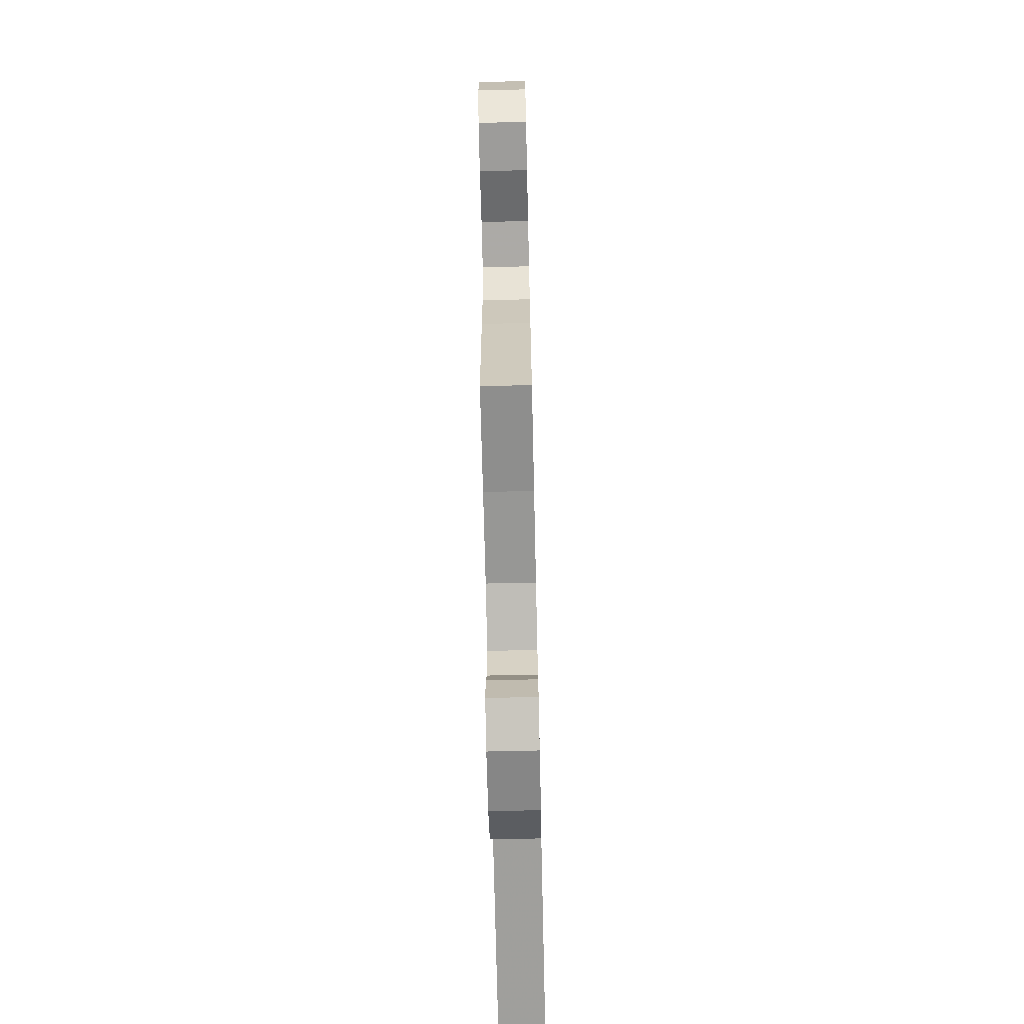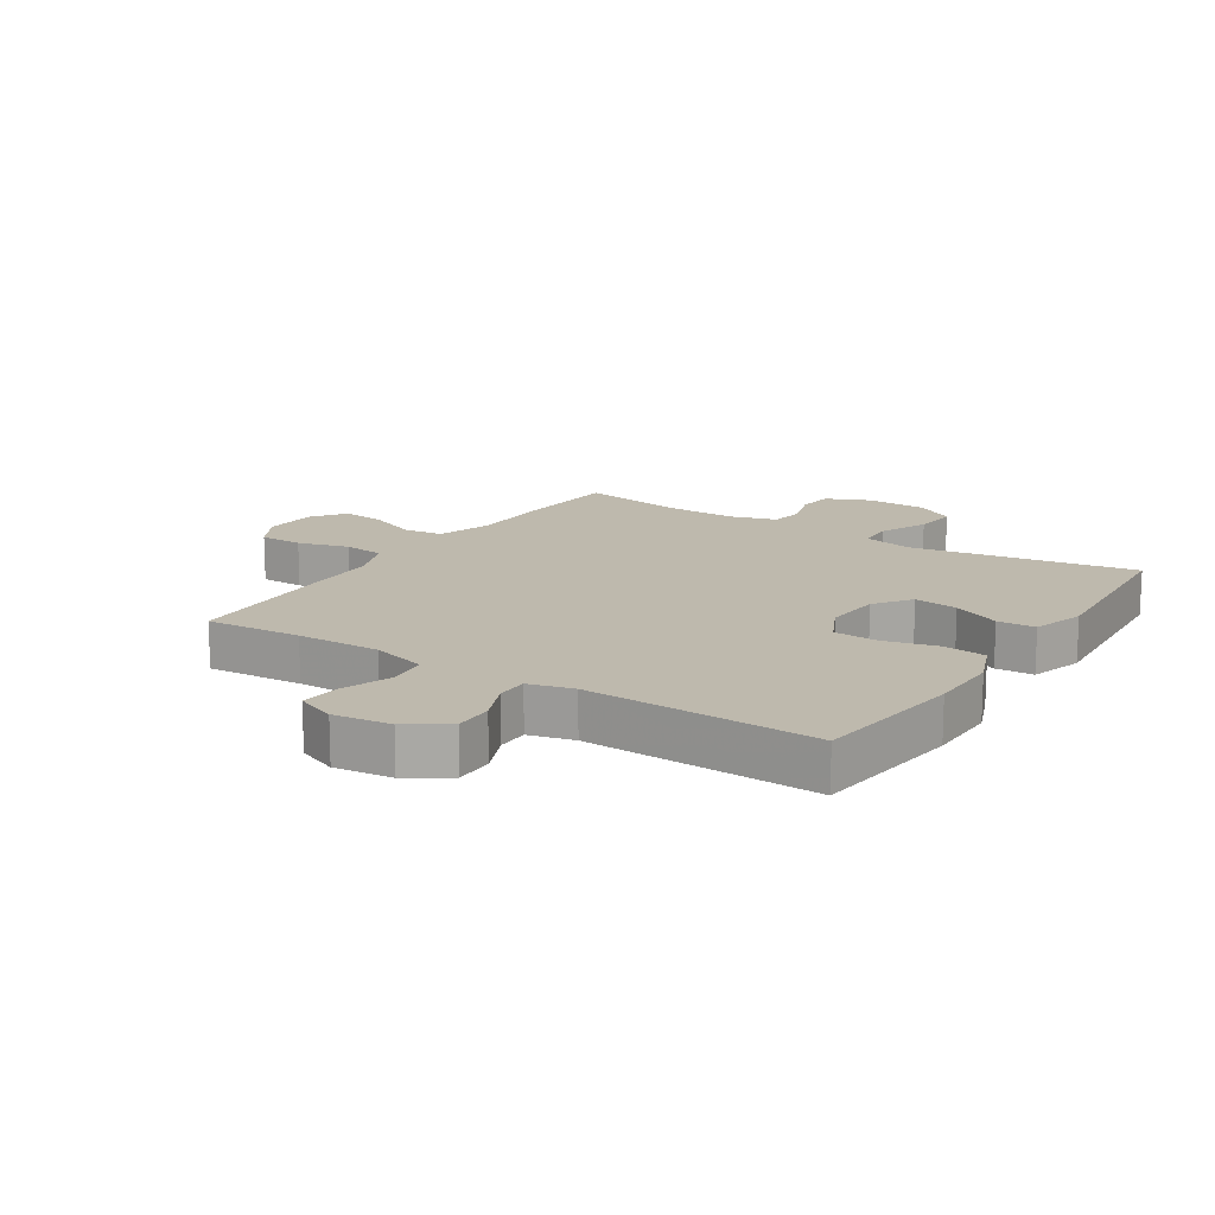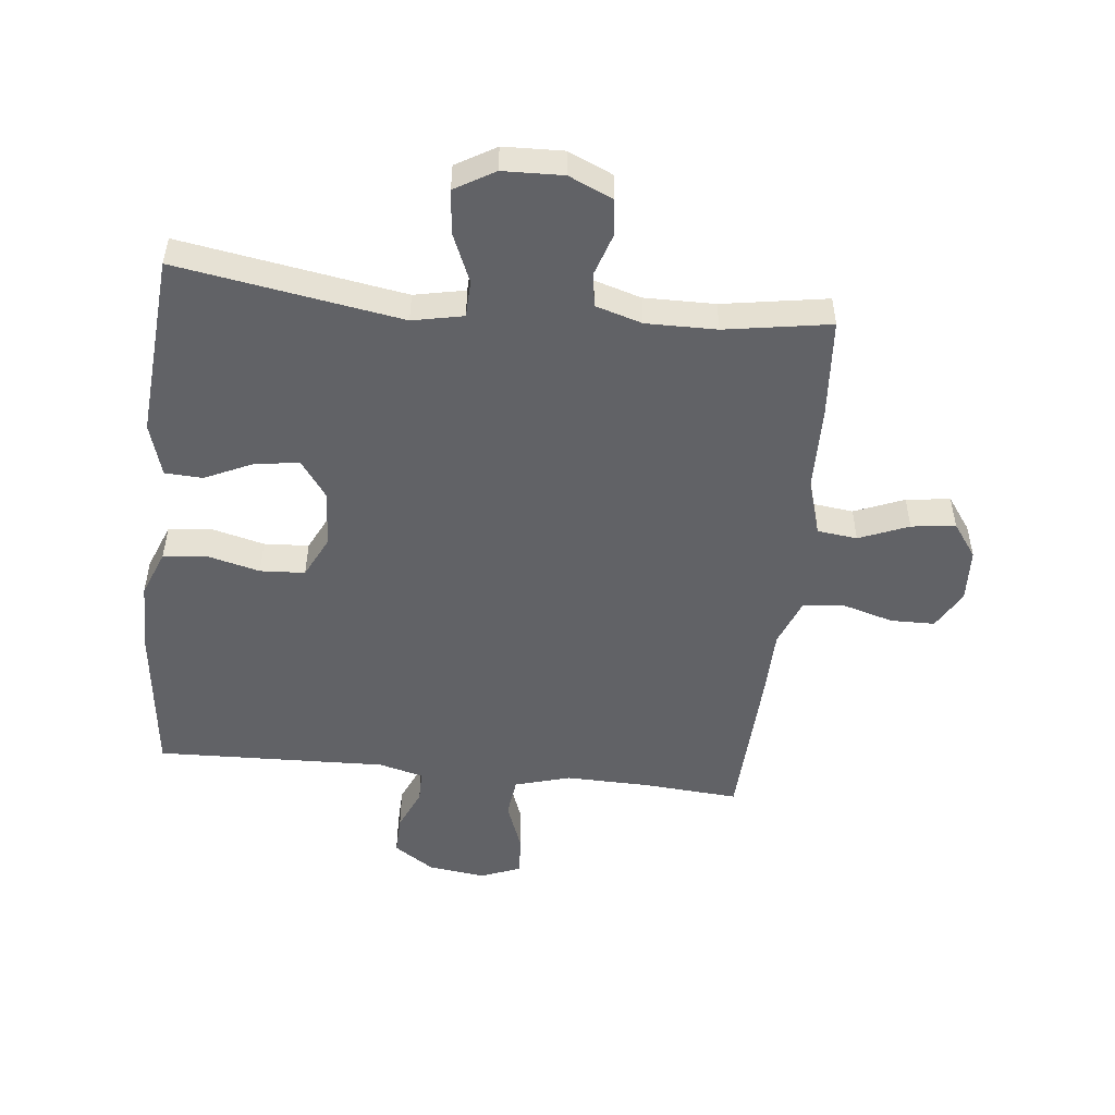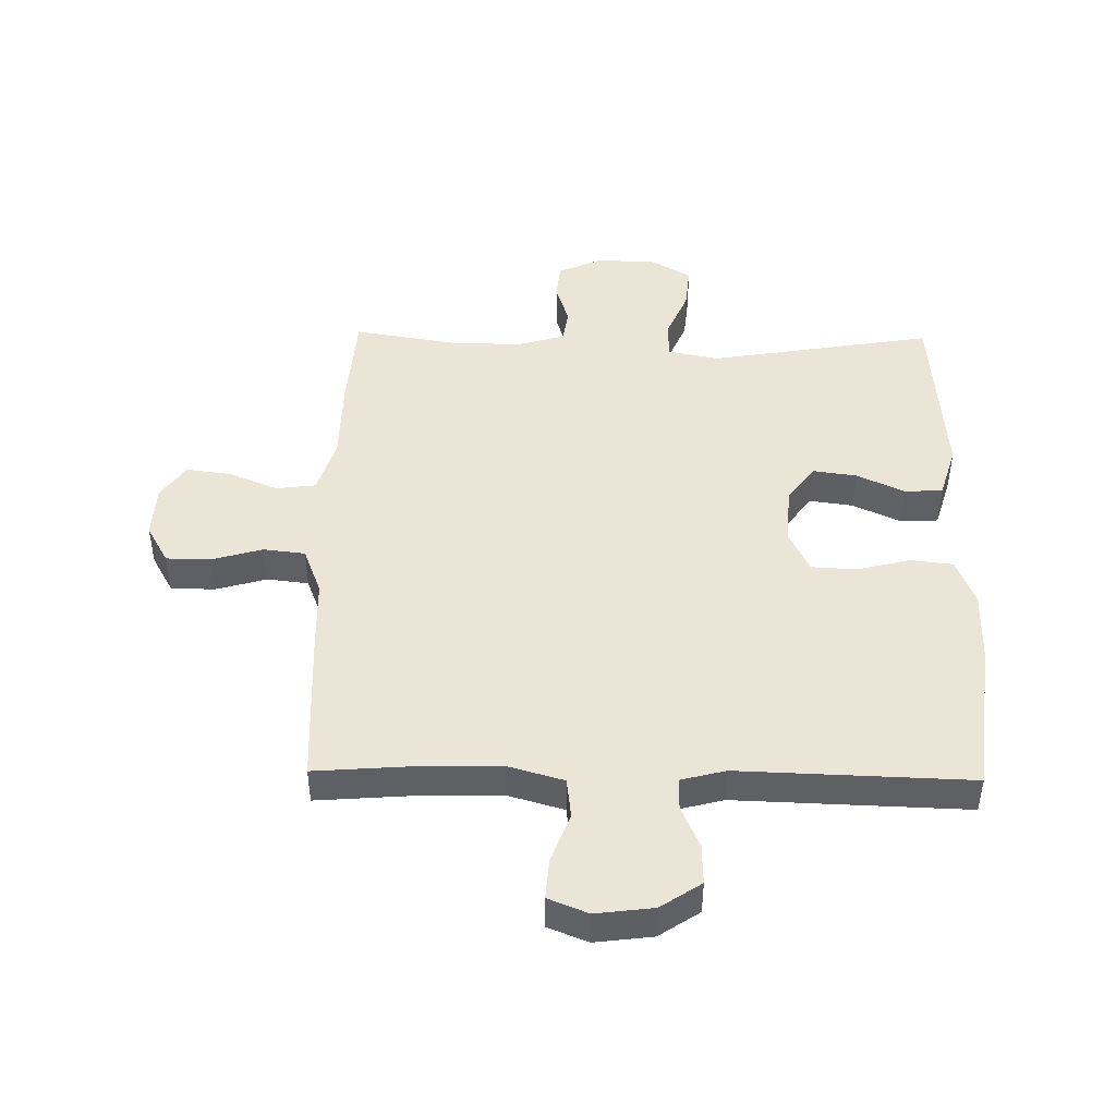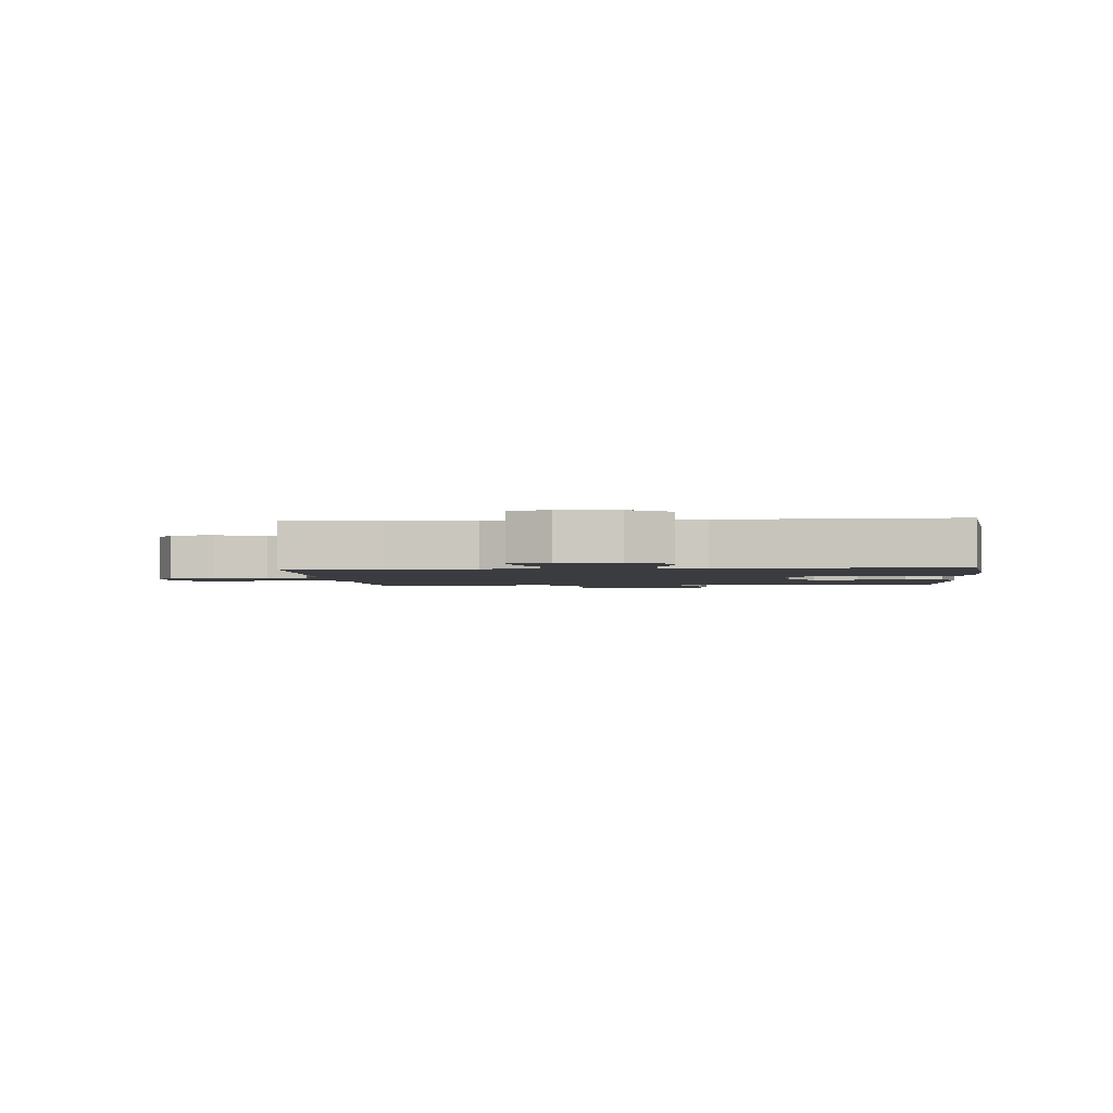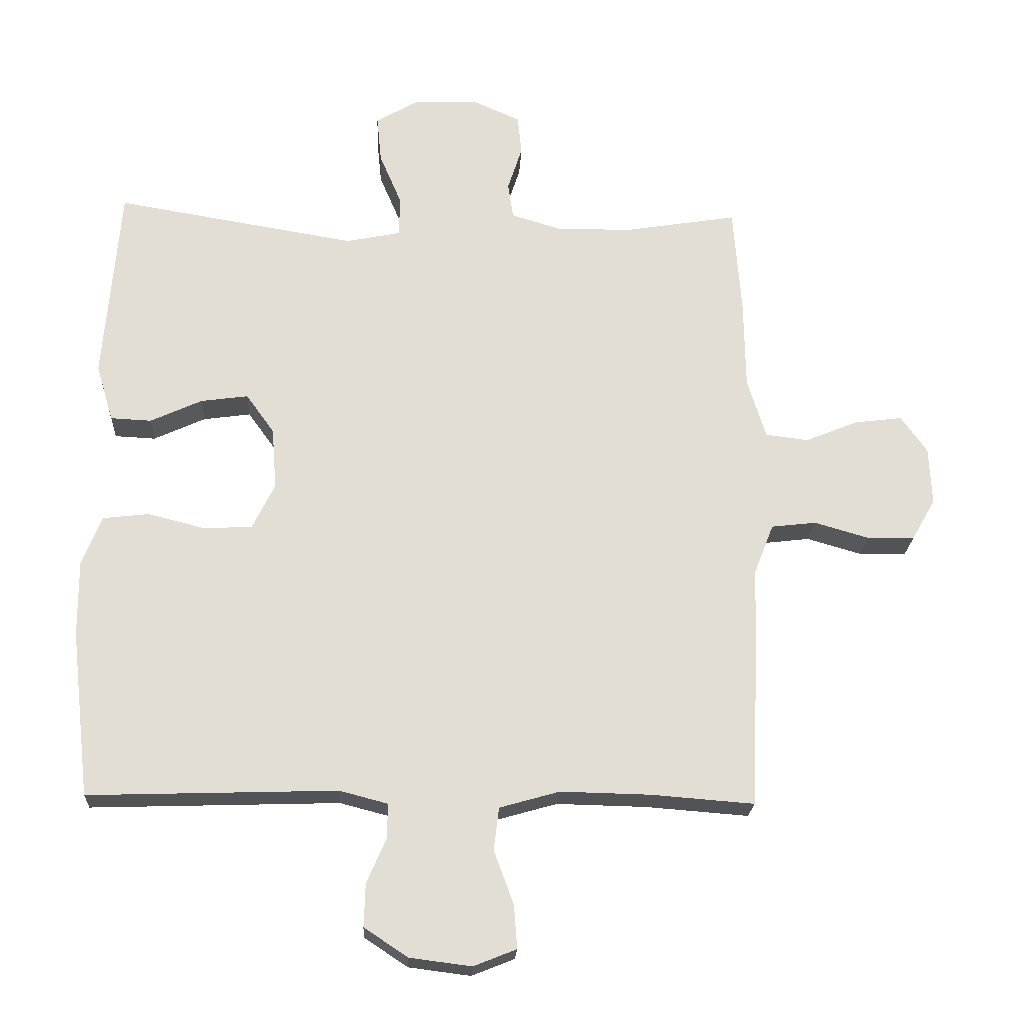
<metadata>
{"format":"obj","ext":"obj","renderer":"f3d","projection":"perspective","resolution":1024,"background":"white","views":[{"elev":-69.3,"azim":91.3,"up":"+Z"},{"elev":15.1,"azim":-146.9,"up":"+Y"},{"elev":-50.7,"azim":-6.1,"up":"+Y"},{"elev":45.9,"azim":-179.0,"up":"+Y"},{"elev":-2.1,"azim":-174.9,"up":"+Y"},{"elev":-22.1,"azim":-2.8,"up":"+Z"}]}
</metadata>
<code>
v 0.5 0.07 0.5
v 0.512 0.07 0.336
v 0.514 0.07 0.198
v 0.542 0.07 0.107
v 0.607 0.07 0.099
v 0.688 0.07 0.132
v 0.76 0.07 0.141
v 0.8 0.07 0.085
v 0.804 0.07 -0.003
v 0.768 0.07 -0.066
v 0.696 0.07 -0.067
v 0.613 0.07 -0.043
v 0.545 0.07 -0.051
v 0.515 0.07 -0.128
v 0.512 0.07 -0.243
v 0.5 0.07 -0.5
v 0.344 0.07 -0.488
v 0.207 0.07 -0.485
v 0.116 0.07 -0.511
v 0.108 0.07 -0.576
v 0.138 0.07 -0.657
v 0.143 0.07 -0.723
v 0.078 0.07 -0.749
v -0.016 0.07 -0.737
v -0.082 0.07 -0.693
v -0.08 0.07 -0.628
v -0.05 0.07 -0.559
v -0.05 0.07 -0.507
v -0.123 0.07 -0.488
v -0.5 0.07 -0.5
v -0.529 0.07 -0.249
v -0.53 0.07 -0.133
v -0.5 0.07 -0.057
v -0.43 0.07 -0.049
v -0.343 0.07 -0.071
v -0.27 0.07 -0.067
v -0.236 0.07 0.002
v -0.243 0.07 0.096
v -0.286 0.07 0.156
v -0.358 0.07 0.146
v -0.436 0.07 0.11
v -0.498 0.07 0.113
v -0.524 0.07 0.2
v -0.5 0.07 0.5
v -0.134 0.07 0.439
v -0.051 0.07 0.456
v -0.049 0.07 0.516
v -0.083 0.07 0.596
v -0.09 0.07 0.668
v -0.025 0.07 0.706
v 0.073 0.07 0.709
v 0.145 0.07 0.677
v 0.151 0.07 0.617
v 0.129 0.07 0.549
v 0.137 0.07 0.494
v 0.213 0.07 0.471
v 0.328 0.07 0.472
v 0.5 0 0.5
v 0.512 0 0.336
v 0.514 0 0.198
v 0.542 0 0.107
v 0.607 0 0.099
v 0.688 0 0.132
v 0.76 0 0.141
v 0.8 0 0.085
v 0.804 0 -0.003
v 0.768 0 -0.066
v 0.696 0 -0.067
v 0.613 0 -0.043
v 0.545 0 -0.051
v 0.515 0 -0.128
v 0.512 0 -0.243
v 0.5 0 -0.5
v 0.344 0 -0.488
v 0.207 0 -0.485
v 0.116 0 -0.511
v 0.108 0 -0.576
v 0.138 0 -0.657
v 0.143 0 -0.723
v 0.078 0 -0.749
v -0.016 0 -0.737
v -0.082 0 -0.693
v -0.08 0 -0.628
v -0.05 0 -0.559
v -0.05 0 -0.507
v -0.123 0 -0.488
v -0.5 0 -0.5
v -0.529 0 -0.249
v -0.53 0 -0.133
v -0.5 0 -0.057
v -0.43 0 -0.049
v -0.343 0 -0.071
v -0.27 0 -0.067
v -0.236 0 0.002
v -0.243 0 0.096
v -0.286 0 0.156
v -0.358 0 0.146
v -0.436 0 0.11
v -0.498 0 0.113
v -0.524 0 0.2
v -0.5 0 0.5
v -0.134 0 0.439
v -0.051 0 0.456
v -0.049 0 0.516
v -0.083 0 0.596
v -0.09 0 0.668
v -0.025 0 0.706
v 0.073 0 0.709
v 0.145 0 0.677
v 0.151 0 0.617
v 0.129 0 0.549
v 0.137 0 0.494
v 0.213 0 0.471
v 0.328 0 0.472
f 51 52 53 54
f 51 54 55
f 50 51 55
f 47 48 49 50
f 46 47 50 55
f 45 46 55 56
f 43 44 45
f 40 41 42 43
f 39 40 43 45
f 38 39 45 56
f 32 33 34 35
f 32 35 36
f 29 30 31 32
f 28 29 32 36
f 24 25 26 27
f 24 27 28
f 23 24 28
f 20 21 22 23
f 19 20 23 28
f 18 19 28 36
f 14 15 16 17
f 13 14 17 18
f 9 10 11 12
f 9 12 13
f 8 9 13
f 5 6 7 8
f 5 8 13
f 4 5 13 18
f 57 1 2 3
f 37 38 56 57
f 18 36 37 57
f 3 4 18 57
f 111 110 109 108
f 112 111 108
f 112 108 107
f 107 106 105 104
f 112 107 104 103
f 113 112 103 102
f 102 101 100
f 100 99 98 97
f 102 100 97 96
f 113 102 96 95
f 92 91 90 89
f 93 92 89
f 89 88 87 86
f 93 89 86 85
f 84 83 82 81
f 85 84 81
f 85 81 80
f 80 79 78 77
f 85 80 77 76
f 93 85 76 75
f 74 73 72 71
f 75 74 71 70
f 69 68 67 66
f 70 69 66
f 70 66 65
f 65 64 63 62
f 70 65 62
f 75 70 62 61
f 60 59 58 114
f 114 113 95 94
f 114 94 93 75
f 114 75 61 60
f 1 58 59 2
f 2 59 60 3
f 3 60 61 4
f 4 61 62 5
f 5 62 63 6
f 6 63 64 7
f 7 64 65 8
f 8 65 66 9
f 9 66 67 10
f 10 67 68 11
f 11 68 69 12
f 12 69 70 13
f 13 70 71 14
f 14 71 72 15
f 15 72 73 16
f 16 73 74 17
f 17 74 75 18
f 18 75 76 19
f 19 76 77 20
f 20 77 78 21
f 21 78 79 22
f 22 79 80 23
f 23 80 81 24
f 24 81 82 25
f 25 82 83 26
f 26 83 84 27
f 27 84 85 28
f 28 85 86 29
f 29 86 87 30
f 30 87 88 31
f 31 88 89 32
f 32 89 90 33
f 33 90 91 34
f 34 91 92 35
f 35 92 93 36
f 36 93 94 37
f 37 94 95 38
f 38 95 96 39
f 39 96 97 40
f 40 97 98 41
f 41 98 99 42
f 42 99 100 43
f 43 100 101 44
f 44 101 102 45
f 45 102 103 46
f 46 103 104 47
f 47 104 105 48
f 48 105 106 49
f 49 106 107 50
f 50 107 108 51
f 51 108 109 52
f 52 109 110 53
f 53 110 111 54
f 54 111 112 55
f 55 112 113 56
f 56 113 114 57
f 57 114 58 1

</code>
